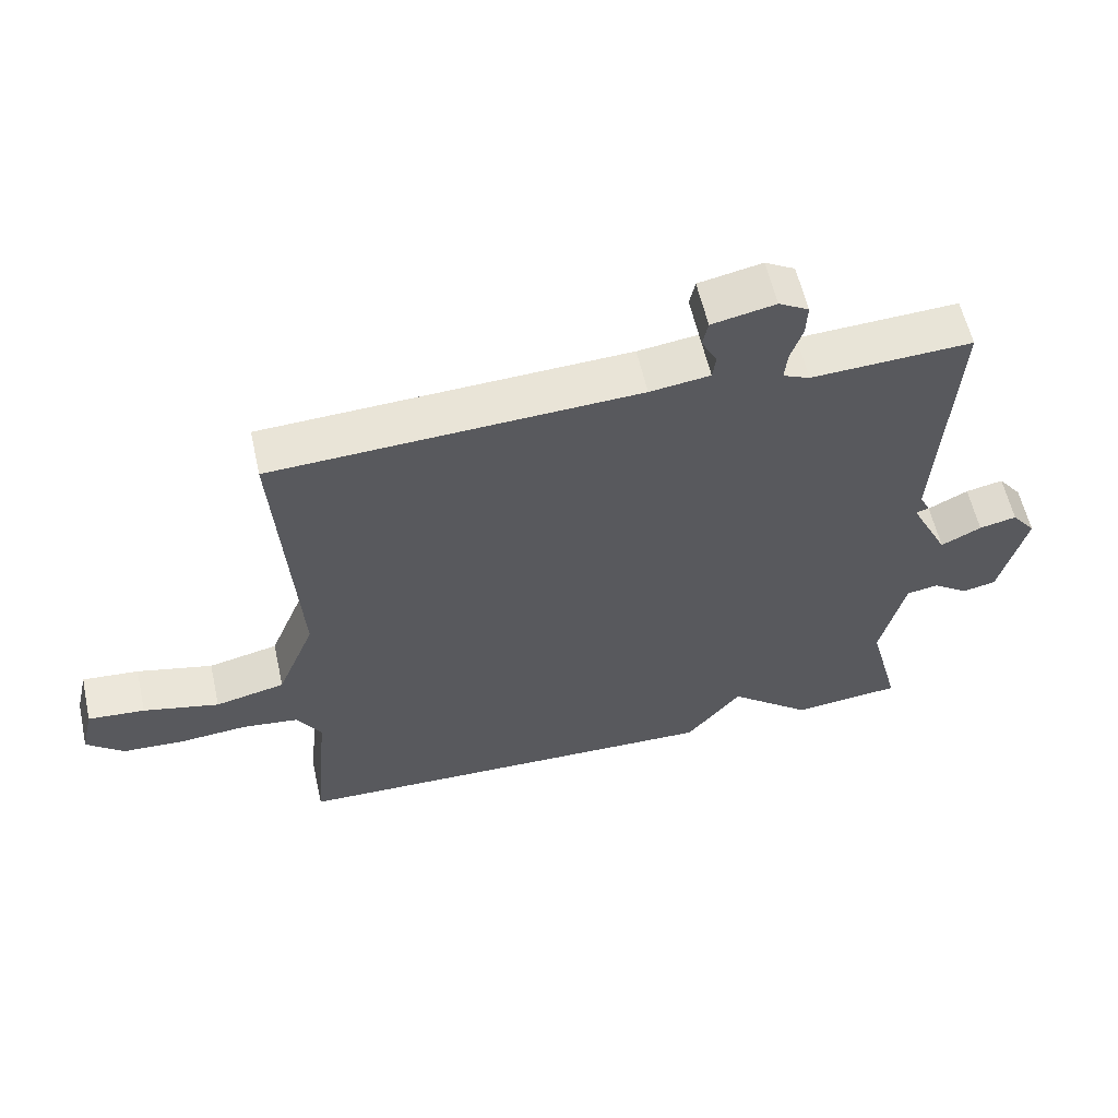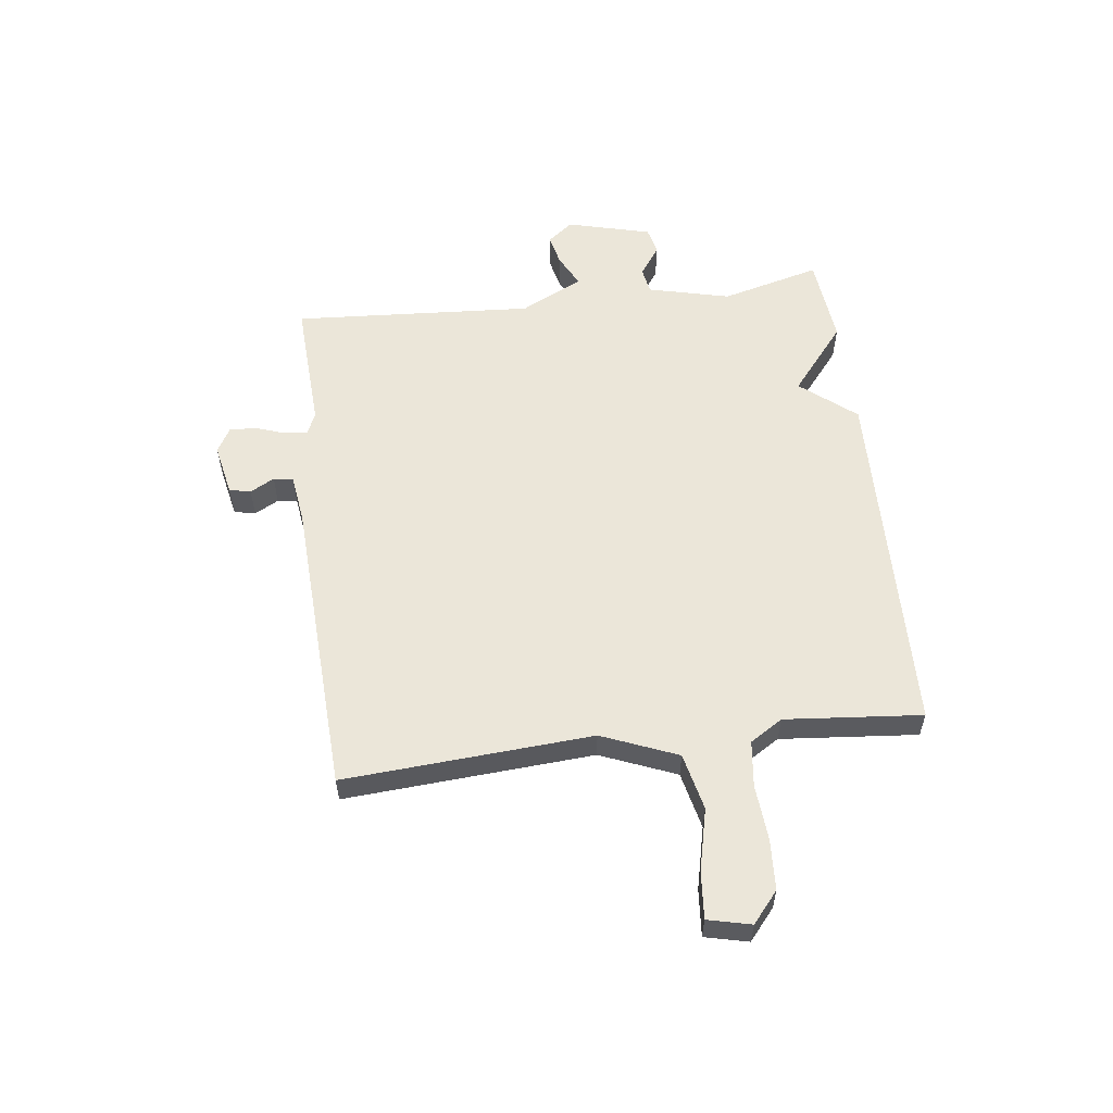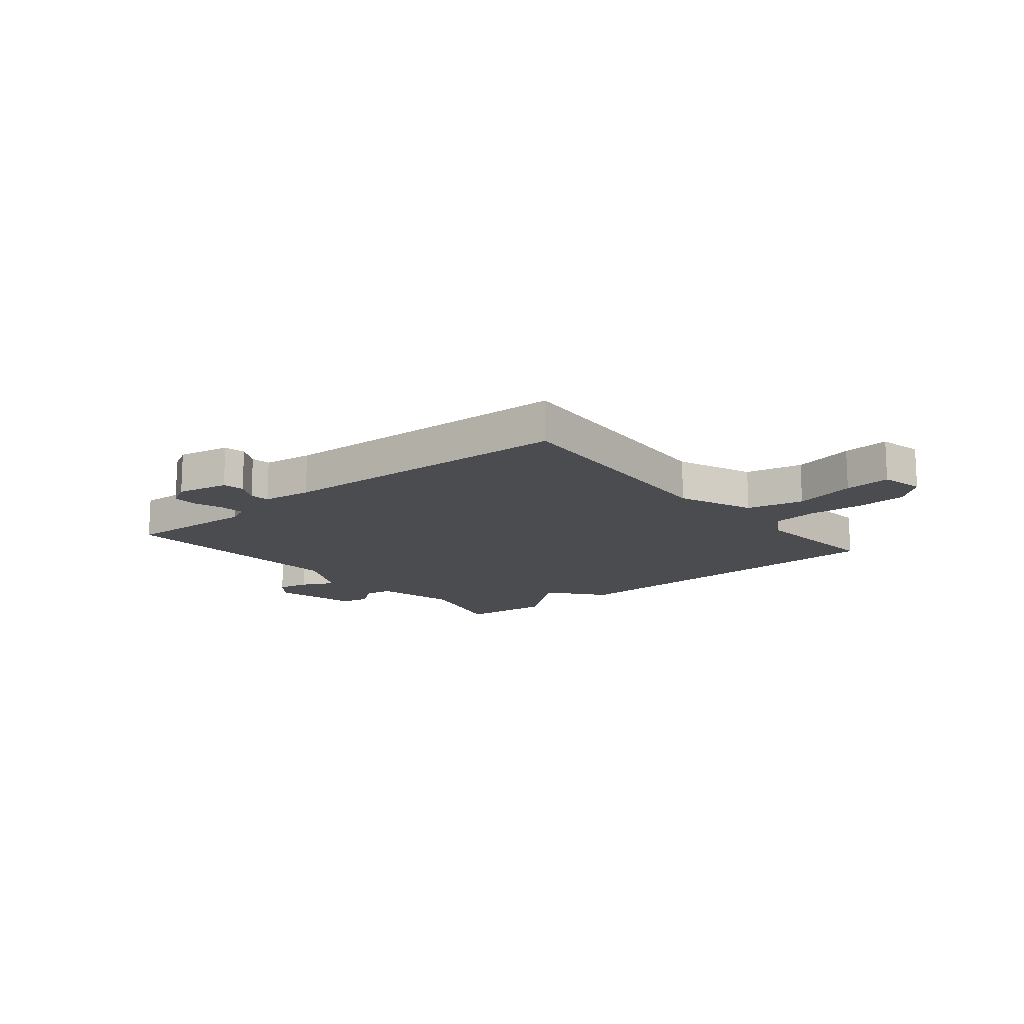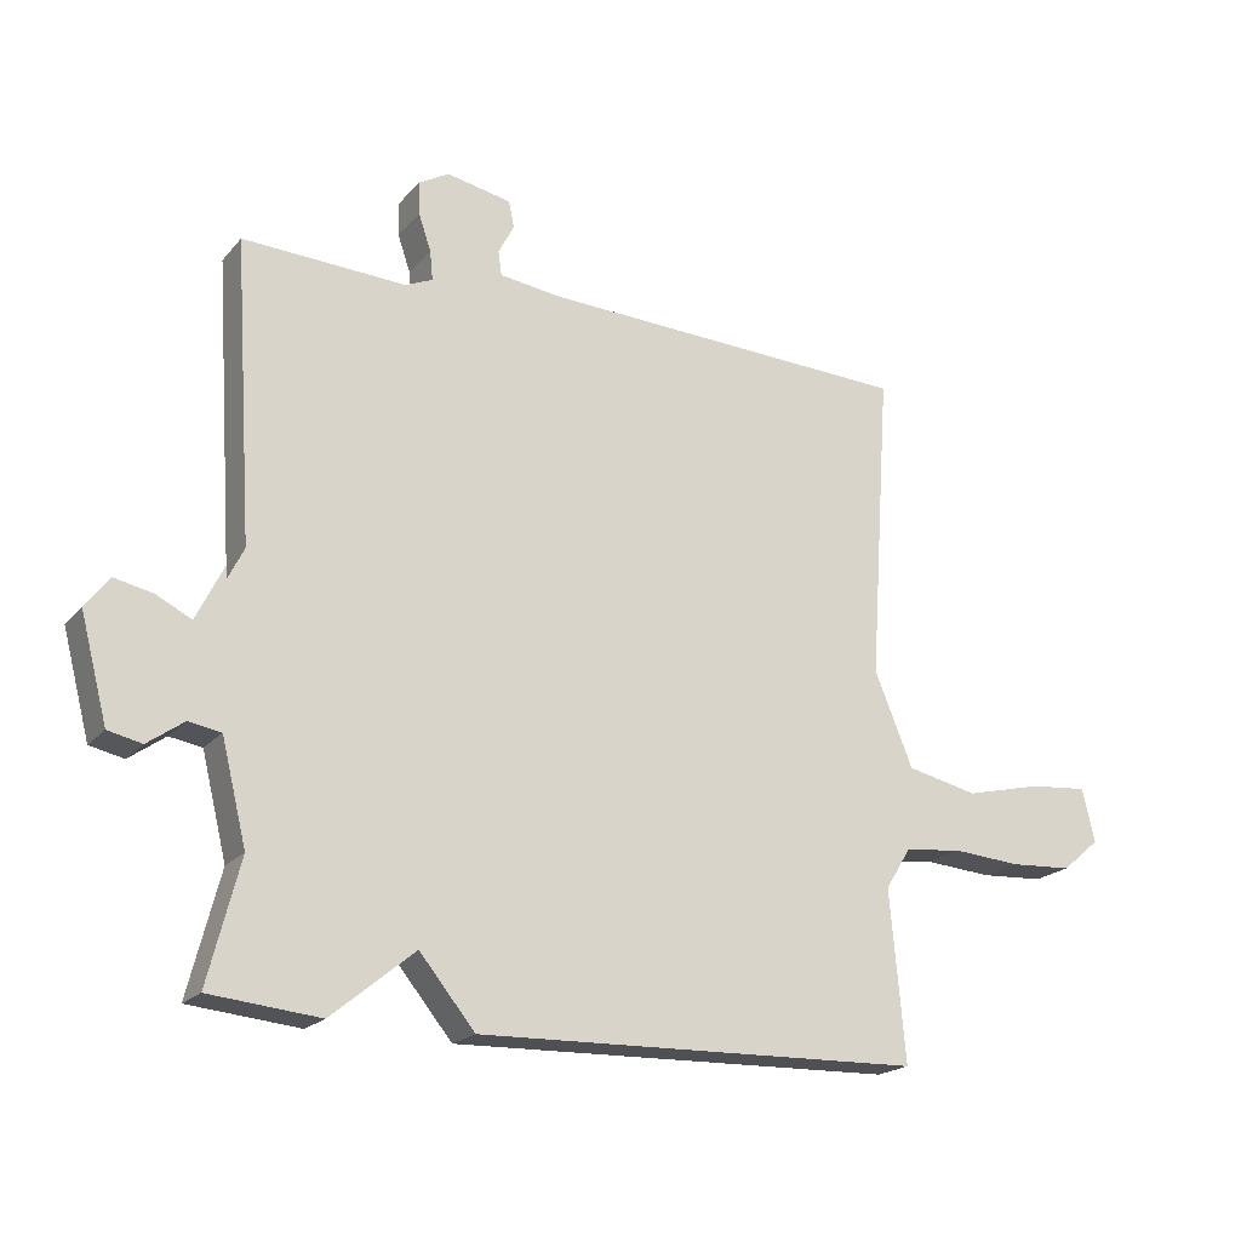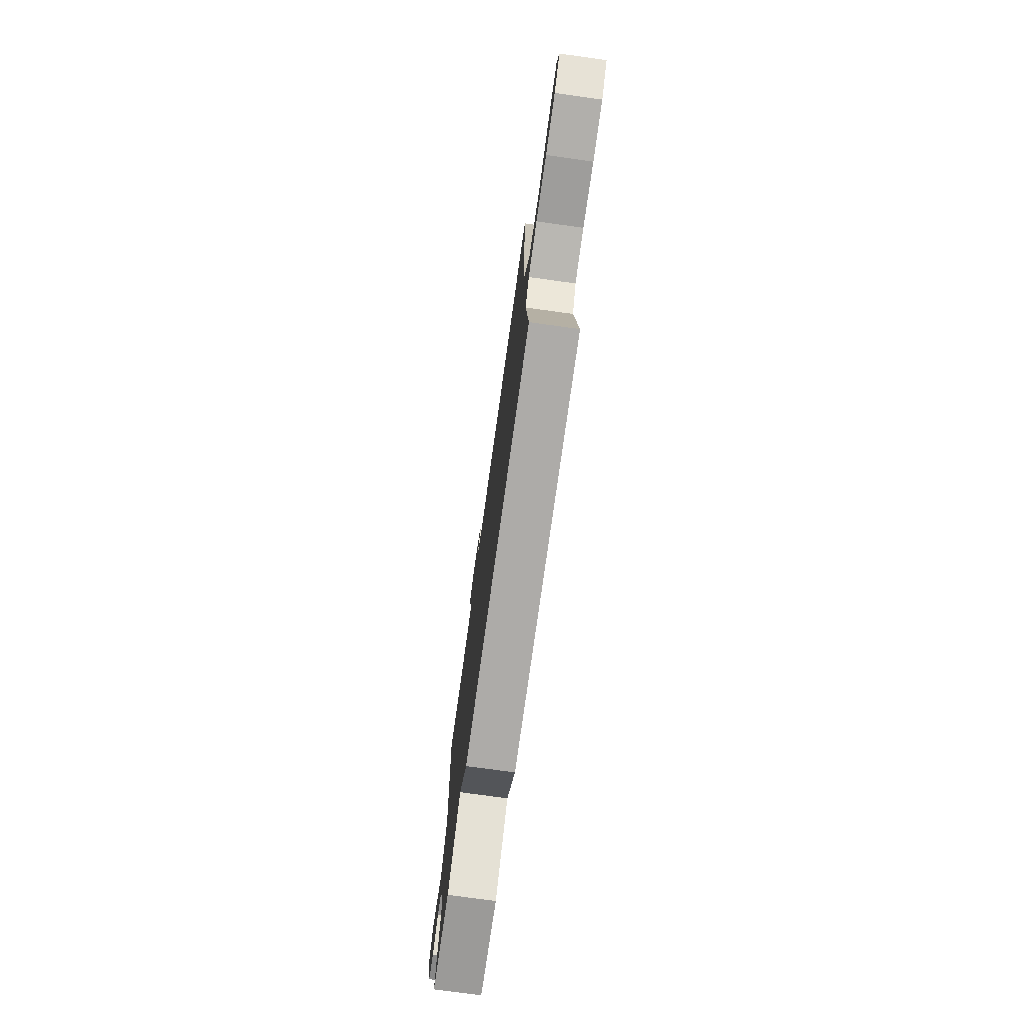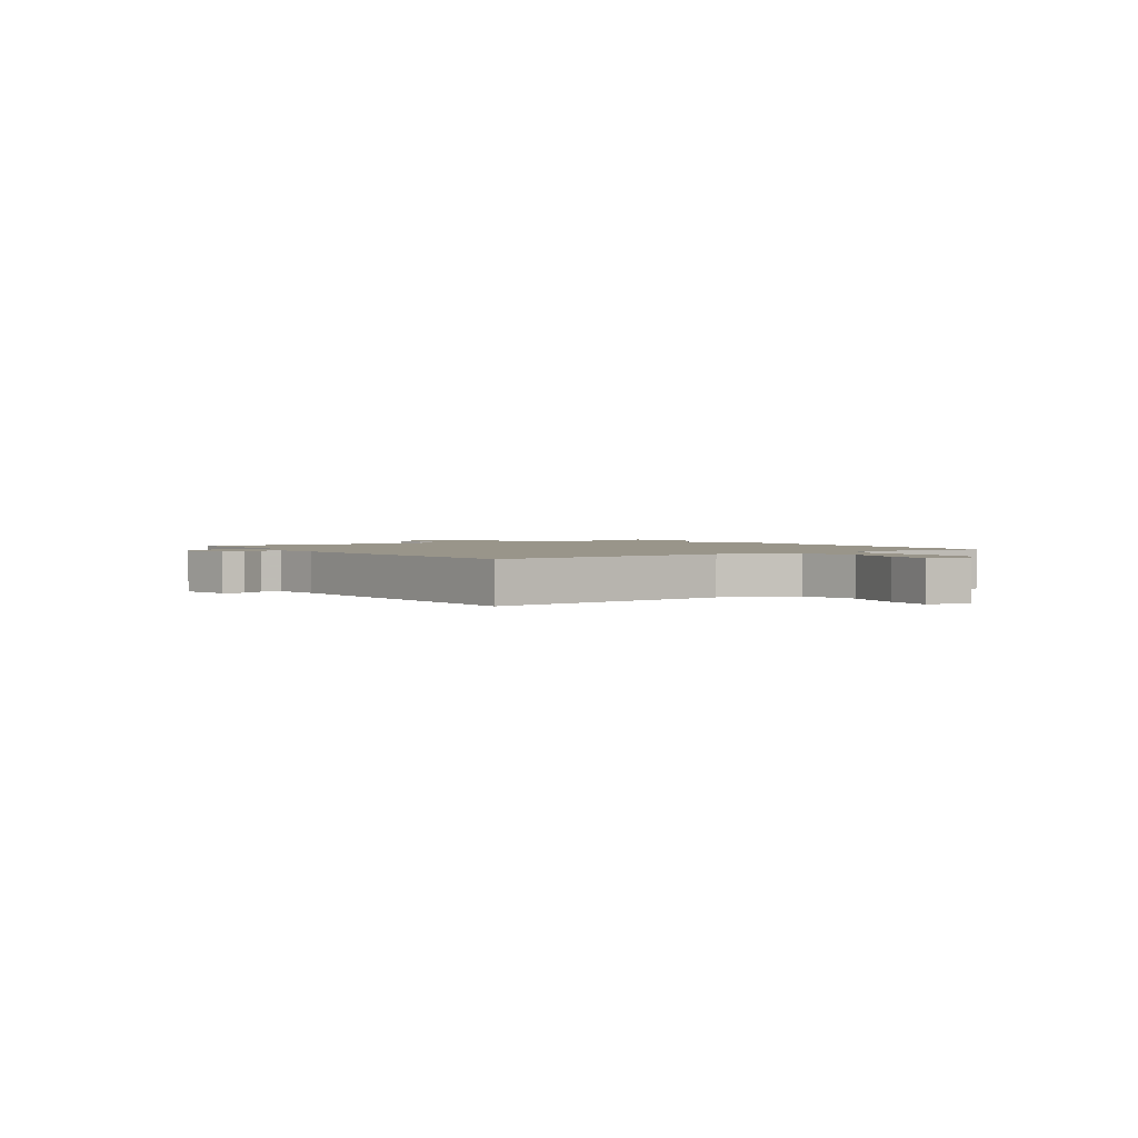
<metadata>
{"format":"obj","ext":"obj","renderer":"f3d","projection":"perspective","resolution":1024,"background":"white","views":[{"elev":58.5,"azim":167.4,"up":"+Z"},{"elev":56.7,"azim":82.9,"up":"+Y"},{"elev":-14.8,"azim":39.5,"up":"+Y"},{"elev":-19.8,"azim":-28.0,"up":"+Z"},{"elev":-75.1,"azim":82.1,"up":"+Z"},{"elev":2.0,"azim":55.5,"up":"+Y"}]}
</metadata>
<code>
v -0.5 0.07 -0.5
v -0.454 0.07 -0.323
v -0.49 0.07 -0.176
v -0.537 0.07 -0.168
v -0.589 0.07 -0.205
v -0.638 0.07 -0.194
v -0.677 0.07 -0.044
v -0.642 0.07 0.001
v -0.587 0.07 -0.011
v -0.528 0.07 -0.041
v -0.483 0.07 -0.051
v -0.468 0.07 0
v -0.5 0.07 0.5
v -0.265 0.07 0.488
v -0.226 0.07 0.505
v -0.23 0.07 0.547
v -0.248 0.07 0.6
v -0.25 0.07 0.647
v -0.206 0.07 0.672
v -0.113 0.07 0.653
v -0.105 0.07 0.615
v -0.128 0.07 0.572
v -0.123 0.07 0.537
v -0.035 0.07 0.525
v 0.5 0.07 0.5
v 0.47 0.07 0.057
v 0.525 0.07 -0.078
v 0.627 0.07 -0.101
v 0.738 0.07 -0.075
v 0.821 0.07 -0.068
v 0.839 0.07 -0.145
v 0.785 0.07 -0.191
v 0.695 0.07 -0.196
v 0.596 0.07 -0.188
v 0.514 0.07 -0.198
v 0.478 0.07 -0.256
v 0.5 0.07 -0.5
v -0.141 0.07 -0.516
v -0.221 0.07 -0.418
v -0.341 0.07 -0.516
v -0.5 0 -0.5
v -0.454 0 -0.323
v -0.49 0 -0.176
v -0.537 0 -0.168
v -0.589 0 -0.205
v -0.638 0 -0.194
v -0.677 0 -0.044
v -0.642 0 0.001
v -0.587 0 -0.011
v -0.528 0 -0.041
v -0.483 0 -0.051
v -0.468 0 0
v -0.5 0 0.5
v -0.265 0 0.488
v -0.226 0 0.505
v -0.23 0 0.547
v -0.248 0 0.6
v -0.25 0 0.647
v -0.206 0 0.672
v -0.113 0 0.653
v -0.105 0 0.615
v -0.128 0 0.572
v -0.123 0 0.537
v -0.035 0 0.525
v 0.5 0 0.5
v 0.47 0 0.057
v 0.525 0 -0.078
v 0.627 0 -0.101
v 0.738 0 -0.075
v 0.821 0 -0.068
v 0.839 0 -0.145
v 0.785 0 -0.191
v 0.695 0 -0.196
v 0.596 0 -0.188
v 0.514 0 -0.198
v 0.478 0 -0.256
v 0.5 0 -0.5
v -0.141 0 -0.516
v -0.221 0 -0.418
v -0.341 0 -0.516
f 39 40 1 2
f 36 37 38 39
f 39 2 3
f 36 39 3
f 35 36 3
f 34 35 3 4
f 32 33 34
f 31 32 34
f 30 31 34
f 29 30 34
f 28 29 34
f 27 28 34 4
f 26 27 4
f 24 25 26 4
f 23 24 4
f 22 23 4
f 20 21 22
f 19 20 22
f 18 19 22
f 17 18 22
f 16 17 22
f 15 16 22
f 15 22 4
f 14 15 4
f 12 13 14
f 11 12 14
f 8 9 10
f 7 8 10
f 6 7 10
f 5 6 10
f 4 5 10
f 14 4 10
f 14 11 10
f 42 41 80 79
f 79 78 77 76
f 43 42 79
f 43 79 76
f 43 76 75
f 44 43 75 74
f 74 73 72
f 74 72 71
f 74 71 70
f 74 70 69
f 74 69 68
f 44 74 68 67
f 44 67 66
f 44 66 65 64
f 44 64 63
f 44 63 62
f 62 61 60
f 62 60 59
f 62 59 58
f 62 58 57
f 62 57 56
f 62 56 55
f 44 62 55
f 44 55 54
f 54 53 52
f 54 52 51
f 50 49 48
f 50 48 47
f 50 47 46
f 50 46 45
f 50 45 44
f 50 44 54
f 50 51 54
f 1 41 42 2
f 2 42 43 3
f 3 43 44 4
f 4 44 45 5
f 5 45 46 6
f 6 46 47 7
f 7 47 48 8
f 8 48 49 9
f 9 49 50 10
f 10 50 51 11
f 11 51 52 12
f 12 52 53 13
f 13 53 54 14
f 14 54 55 15
f 15 55 56 16
f 16 56 57 17
f 17 57 58 18
f 18 58 59 19
f 19 59 60 20
f 20 60 61 21
f 21 61 62 22
f 22 62 63 23
f 23 63 64 24
f 24 64 65 25
f 25 65 66 26
f 26 66 67 27
f 27 67 68 28
f 28 68 69 29
f 29 69 70 30
f 30 70 71 31
f 31 71 72 32
f 32 72 73 33
f 33 73 74 34
f 34 74 75 35
f 35 75 76 36
f 36 76 77 37
f 37 77 78 38
f 38 78 79 39
f 39 79 80 40
f 40 80 41 1

</code>
